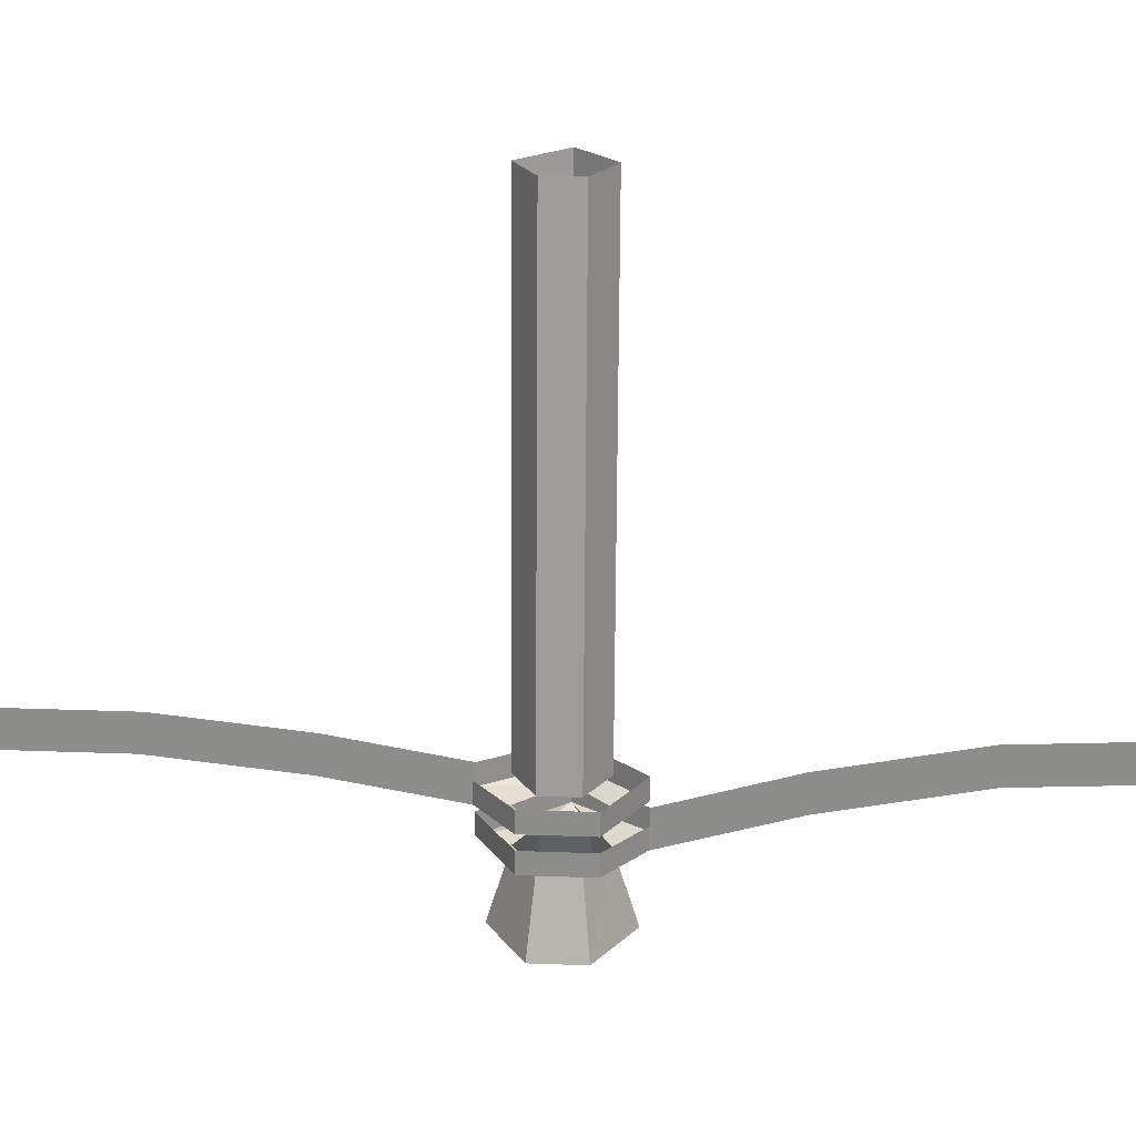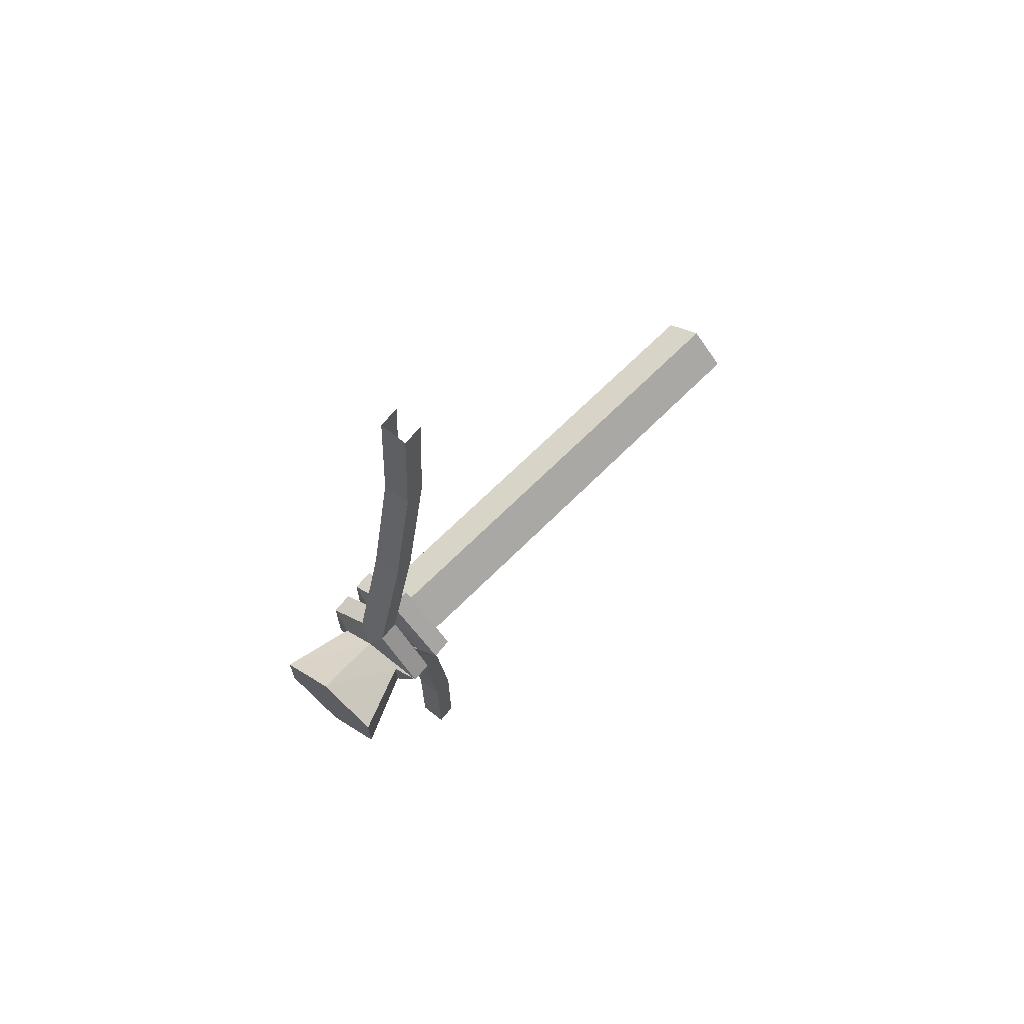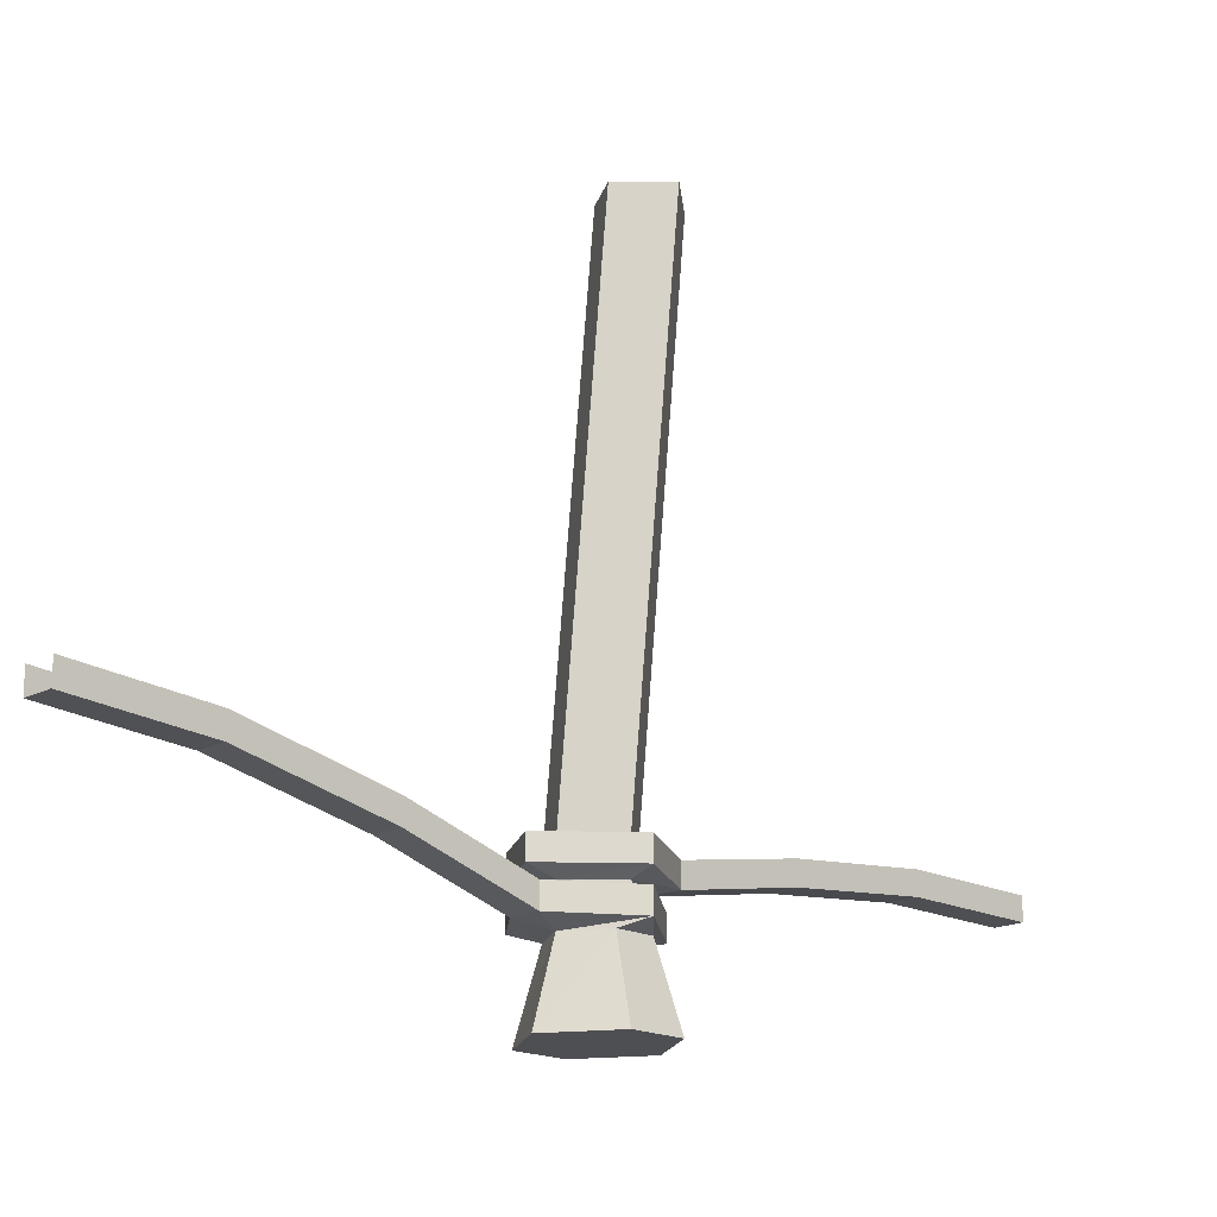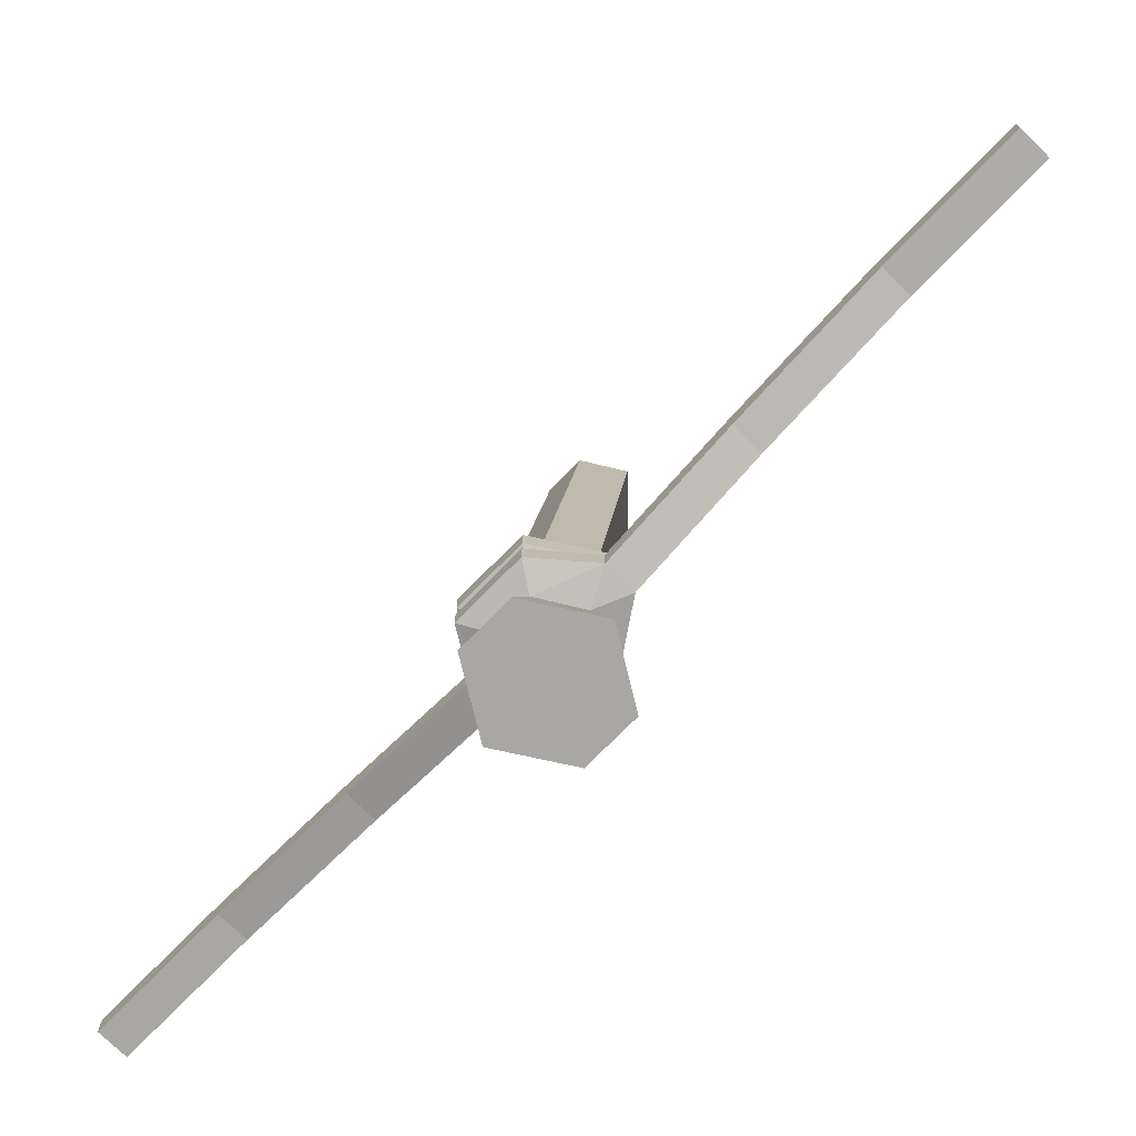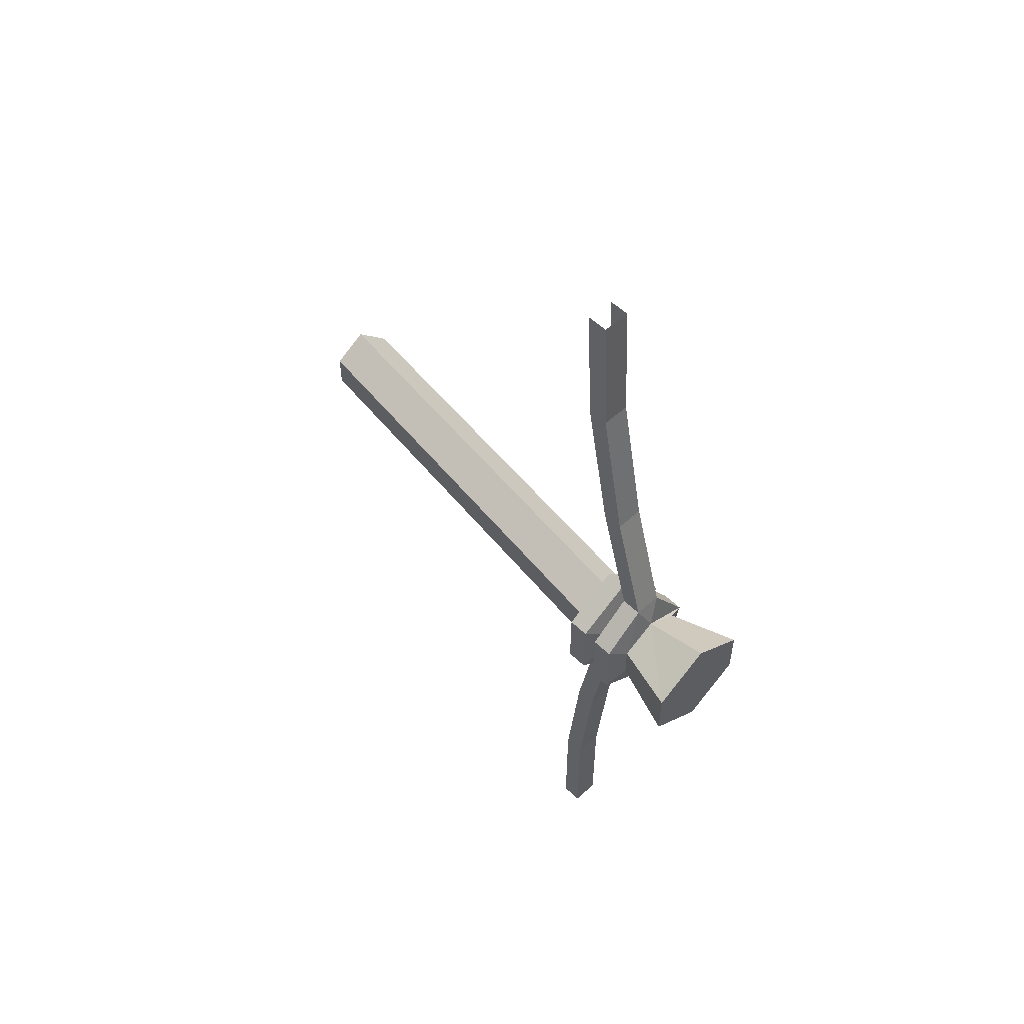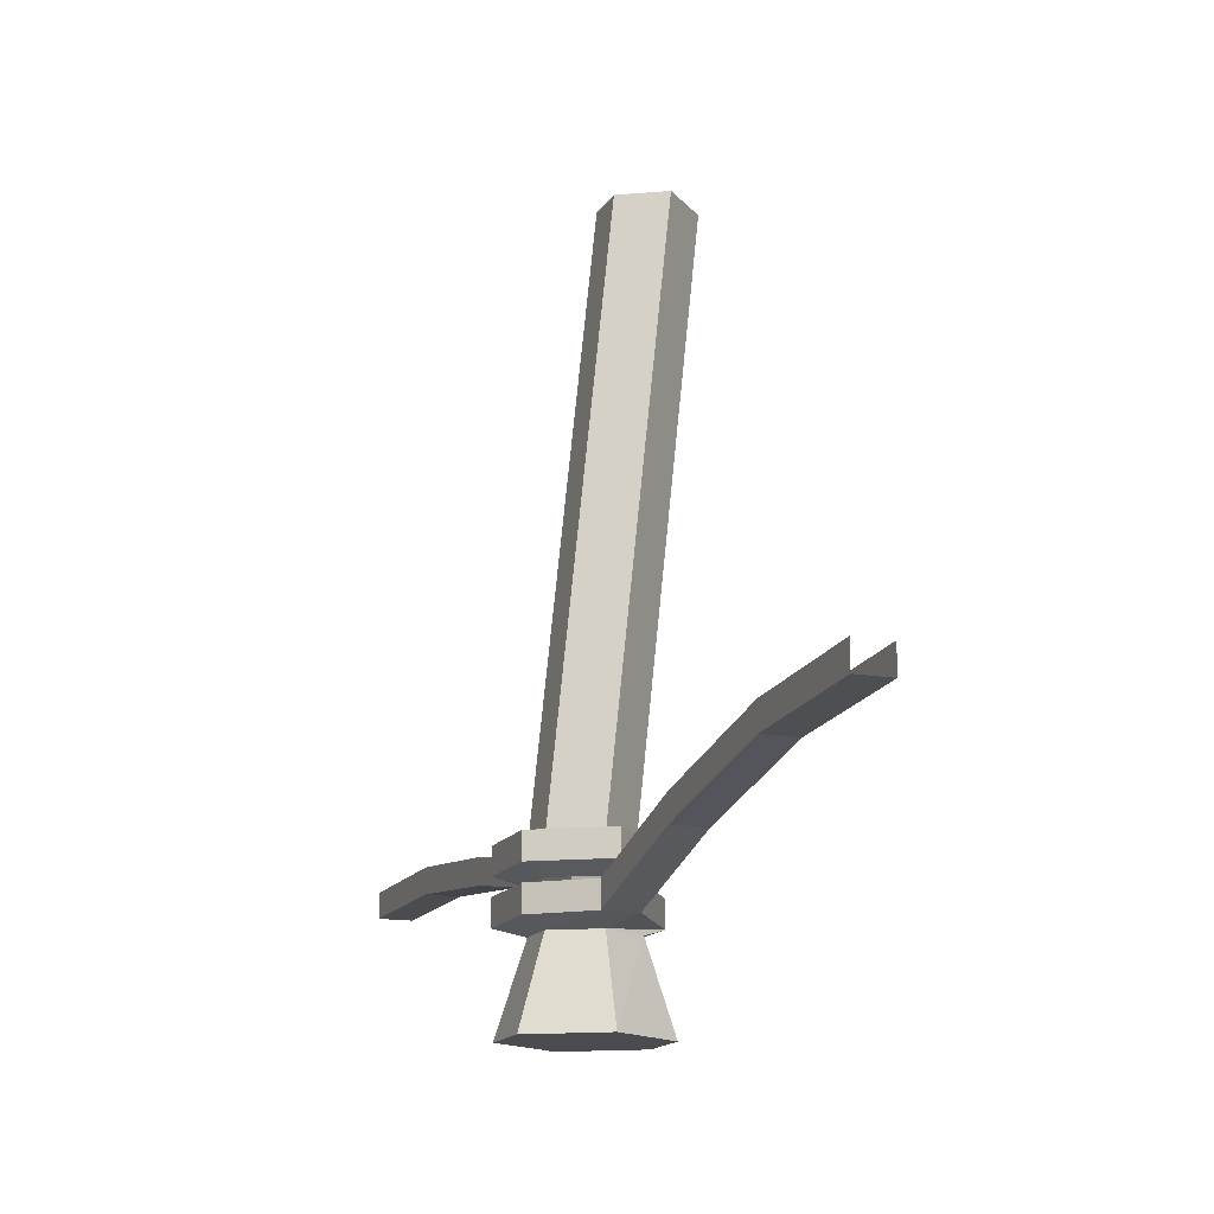
<metadata>
{"format":"obj","ext":"obj","renderer":"f3d","projection":"perspective","resolution":1024,"background":"white","views":[{"elev":25.0,"azim":-86.5,"up":"+Y"},{"elev":67.8,"azim":38.9,"up":"+Z"},{"elev":-18.0,"azim":45.2,"up":"+Y"},{"elev":-74.4,"azim":-44.5,"up":"+Y"},{"elev":53.5,"azim":-43.9,"up":"+Z"},{"elev":-14.8,"azim":-20.5,"up":"+Y"}]}
</metadata>
<code>
v -0.5 -0.5156 -0.03906
v -0.4531 -0.5156 -0.07812
v -0.4531 -0.5391 -0.07812
v -0.5 -0.5391 -0.03906
v -0.5 -0.5156 0.03125
v -0.5 -0.5391 0.03125
v -0.4375 -0.5156 0.07031
v -0.4375 -0.5391 0.07031
v -0.375 -0.5156 0
v -0.375 -0.5391 0
v -0.4219 -0.5156 -0.07812
v -0.4219 -0.5391 -0.07812
v -0.4219 -0.5156 -0.2109
v -0.4219 -0.4922 -0.2109
v -0.4219 -0.5 -0.3594
v -0.4219 -0.4766 -0.3594
v -0.4219 -0.5 -0.5
v -0.4219 -0.4766 -0.5
v -0.4375 -0.5469 -0.04688
v -0.4766 -0.5469 -0.02344
v -0.4766 -0.5469 0.01562
v -0.4375 -0.5469 0.03906
v -0.3984 -0.5469 0
v -0.4531 -0.5156 -0.2109
v -0.4531 -0.5 -0.3594
v -0.4531 -0.5 -0.5
v -0.3828 0 0.03906
v -0.4219 0 0.01562
v -0.4766 -0.5156 0.01562
v -0.4375 -0.5156 0.03906
v -0.3438 0 0
v -0.3984 -0.5156 0
v -0.3828 0 -0.04688
v -0.4375 -0.5156 -0.04688
v -0.4219 0 -0.02344
v -0.4766 -0.5156 -0.02344
v -0.4375 -0.5859 0.03906
v -0.4766 -0.5859 0.01562
v -0.5 -0.6641 0.02344
v -0.4375 -0.6641 0.0625
v -0.3984 -0.5859 0.01562
v -0.375 -0.5781 0
v -0.4219 -0.5781 0.07031
v -0.4531 -0.5781 0.07031
v -0.5 -0.5781 0.03125
v -0.4766 -0.5859 -0.02344
v -0.5 -0.6641 -0.03125
v -0.375 -0.6641 -0.03125
v -0.375 -0.6641 0.02344
v -0.3984 -0.5859 -0.02344
v -0.4375 -0.5781 -0.07812
v -0.4375 -0.5547 -0.07812
v -0.375 -0.5547 0
v -0.4219 -0.5547 0.07031
v -0.4219 -0.5156 0.2031
v -0.4219 -0.5391 0.2031
v -0.4531 -0.5391 0.2031
v -0.4531 -0.5547 0.07031
v -0.5 -0.5547 0.03125
v -0.5 -0.5781 -0.03906
v -0.4375 -0.5859 -0.04688
v -0.4375 -0.6641 -0.07031
v -0.4531 -0.4922 -0.2109
v -0.4531 -0.4766 -0.3594
v -0.4531 -0.4766 -0.5
v -0.5 -0.5547 -0.03906
v -0.4531 -0.5156 0.2031
v -0.4531 -0.5078 0.3594
v -0.4531 -0.4844 0.3594
v -0.4531 -0.5 0.5
v -0.4531 -0.4766 0.5
v -0.4219 -0.4844 0.3594
v -0.4219 -0.5078 0.3594
v -0.4219 -0.5 0.5
v -0.4219 -0.4766 0.5
f 1 2 3
f 1 3 4
f 1 4 5
f 5 4 6
f 5 6 7
f 7 6 8
f 7 8 9
f 9 8 10
f 9 10 11
f 11 10 12
f 11 12 13
f 11 13 14
f 16 15 17
f 16 17 18
f 12 3 24
f 12 24 13
f 15 25 26
f 15 26 17
f 42 51 52
f 42 52 53
f 42 53 43
f 43 53 54
f 43 54 55
f 43 55 56
f 43 56 44
f 44 56 57
f 44 57 58
f 44 58 45
f 45 58 59
f 45 59 60
f 63 24 3
f 63 3 2
f 65 26 25
f 65 25 64
f 59 66 60
f 60 66 51
f 66 52 51
f 57 67 58
f 69 68 70
f 69 70 71
f 68 73 74
f 68 74 70
f 75 74 73
f 75 73 72
f 14 13 15
f 14 15 16
f 4 3 19
f 4 19 20
f 4 20 6
f 6 20 21
f 6 21 8
f 8 21 22
f 8 22 10
f 10 22 23
f 10 23 12
f 12 23 19
f 12 19 3
f 13 24 25
f 13 25 15
f 37 41 42
f 37 42 43
f 37 43 44
f 37 44 38
f 38 44 45
f 38 45 46
f 41 50 42
f 42 50 51
f 45 60 46
f 46 60 61
f 64 25 24
f 64 24 63
f 60 51 61
f 61 51 50
f 67 57 68
f 67 68 69
f 72 73 56
f 72 56 55
f 57 56 73
f 57 73 68
f 27 28 29
f 27 29 30
f 27 30 31
f 31 30 32
f 31 32 33
f 33 32 34
f 33 34 35
f 35 34 36
f 35 36 28
f 28 36 29
f 37 38 39
f 37 39 40
f 37 40 41
f 38 46 47
f 38 47 39
f 40 49 41
f 41 49 50
f 46 61 62
f 46 62 47
f 48 62 61
f 48 61 50
f 48 50 49
f 39 47 48
f 39 48 49
f 39 49 40
f 47 62 48

</code>
